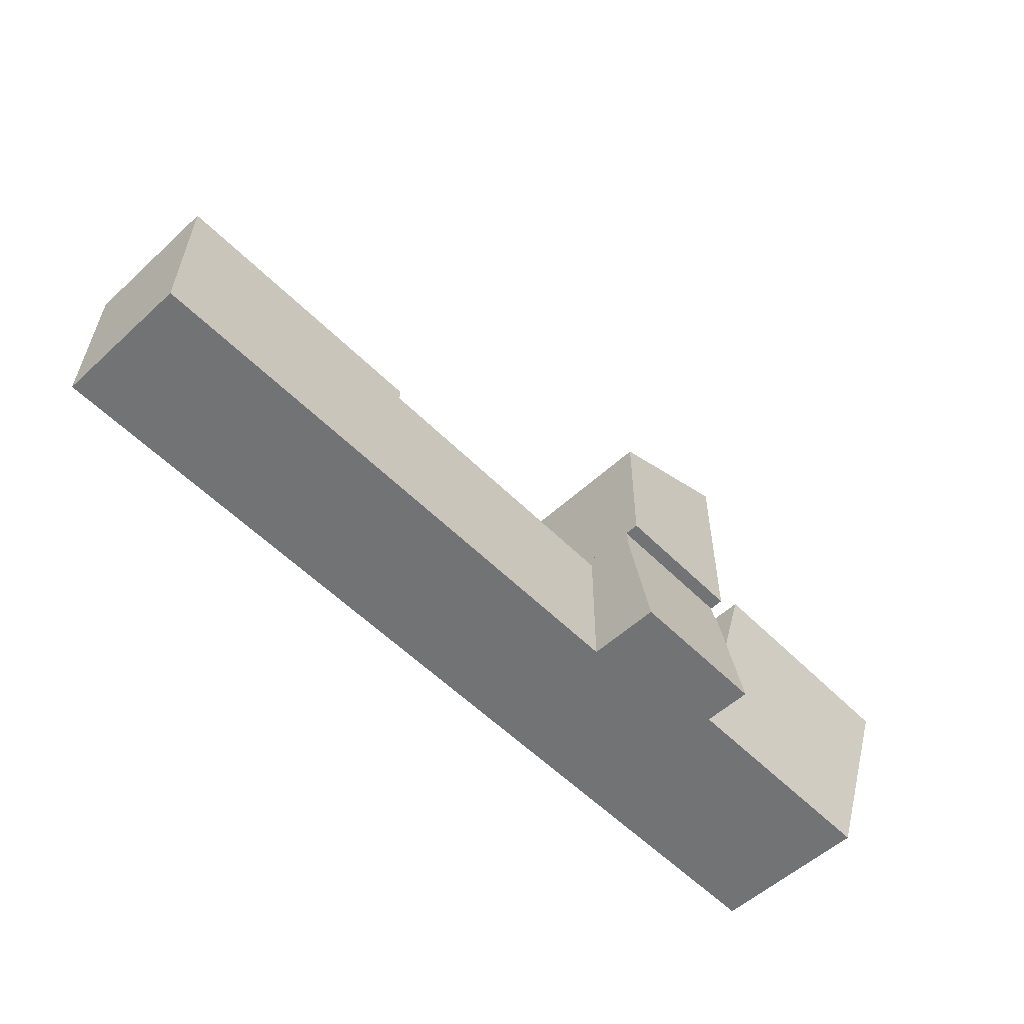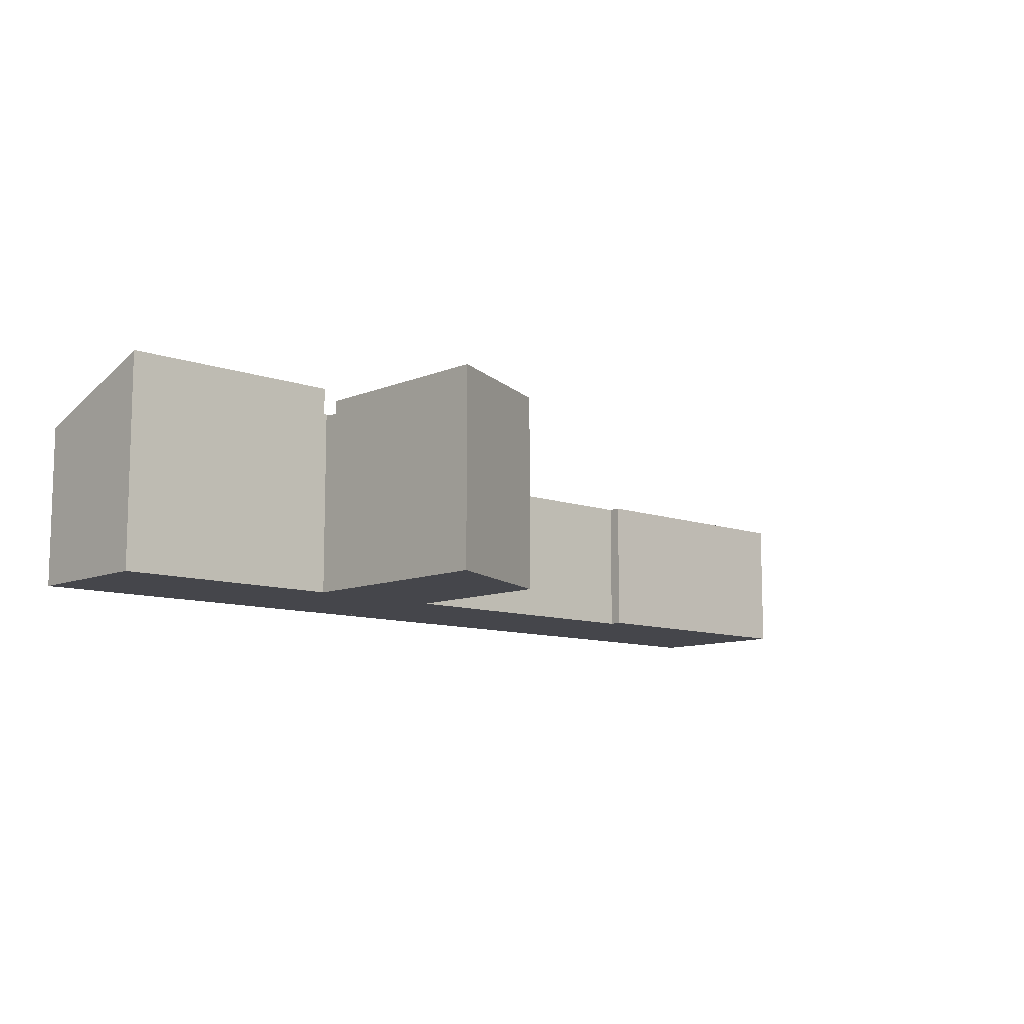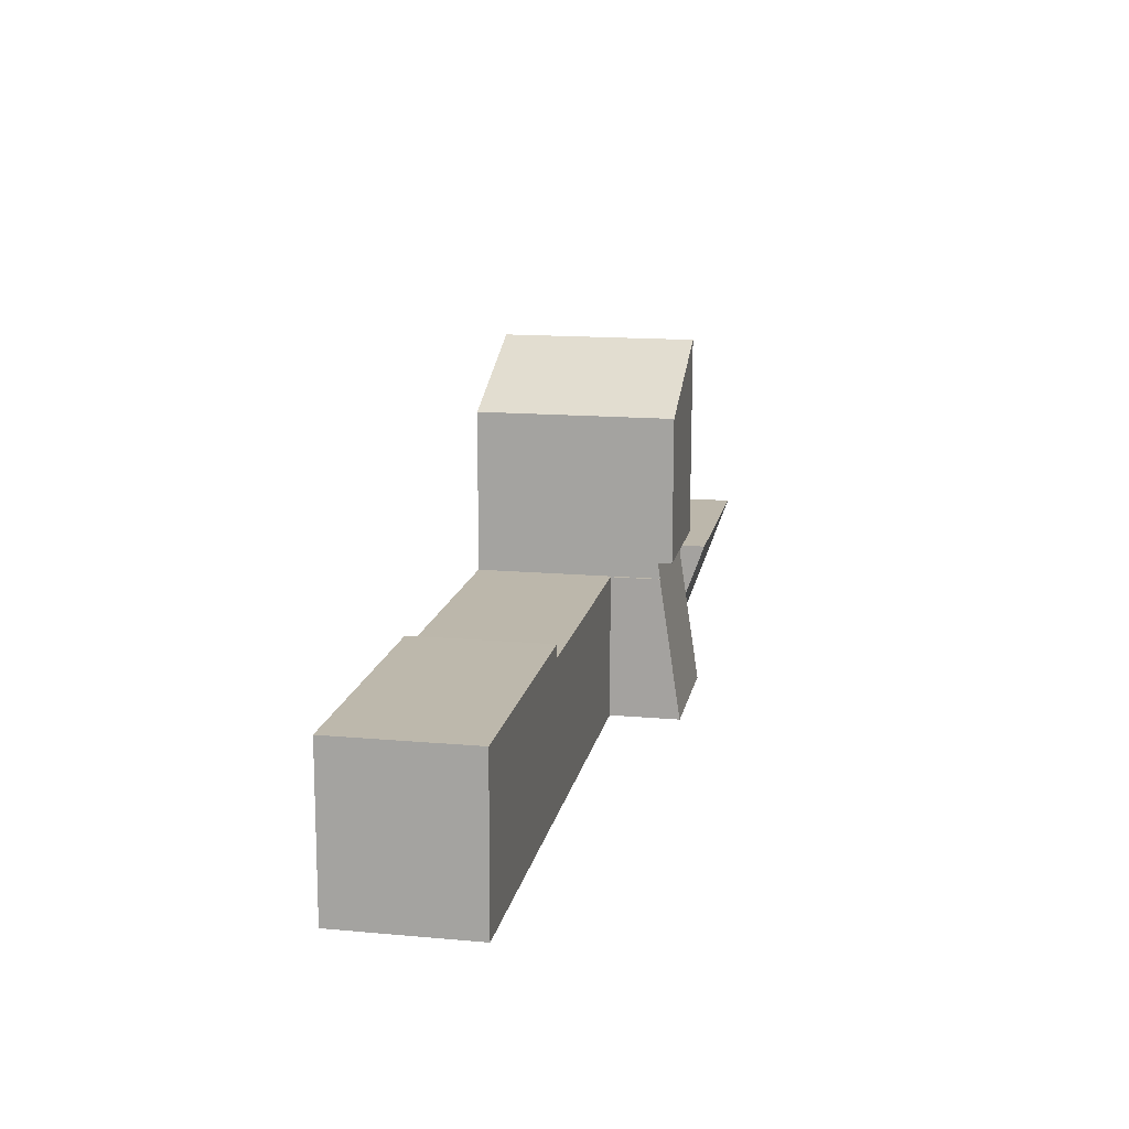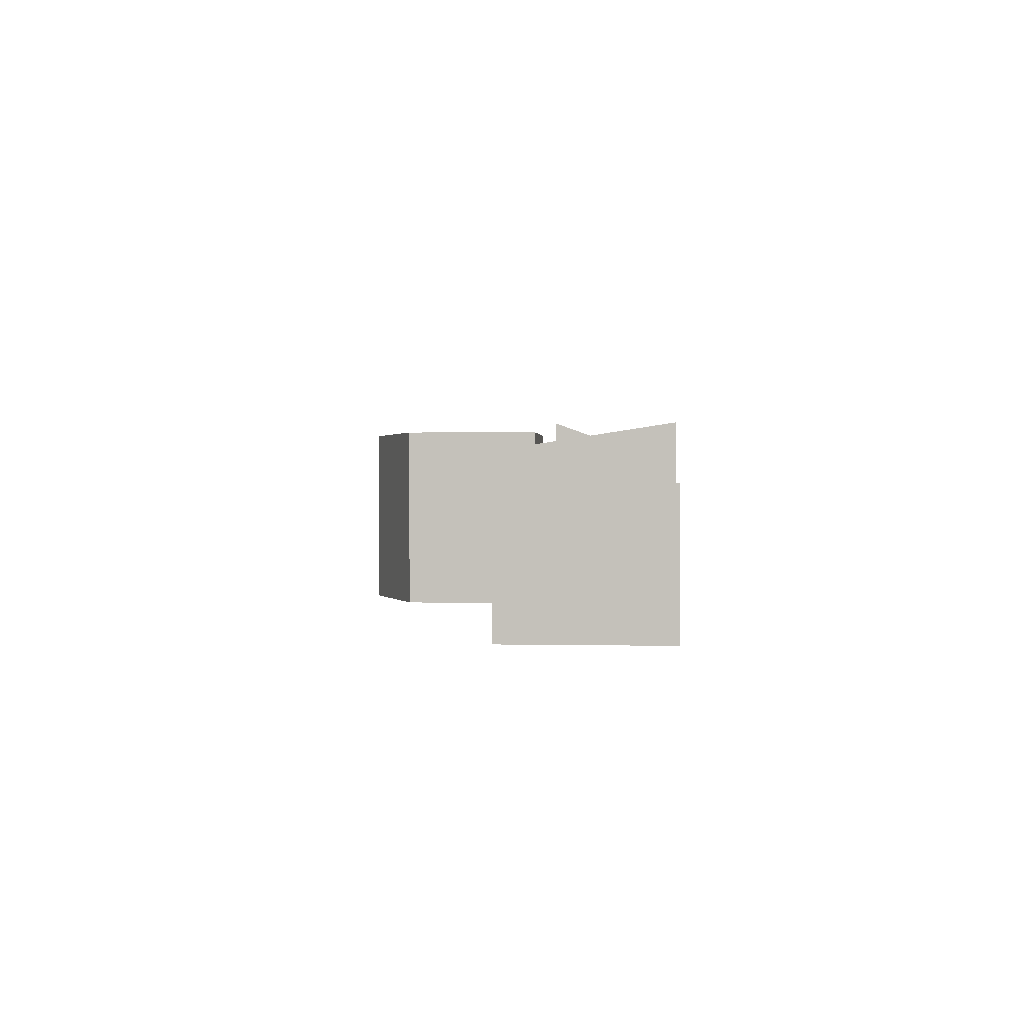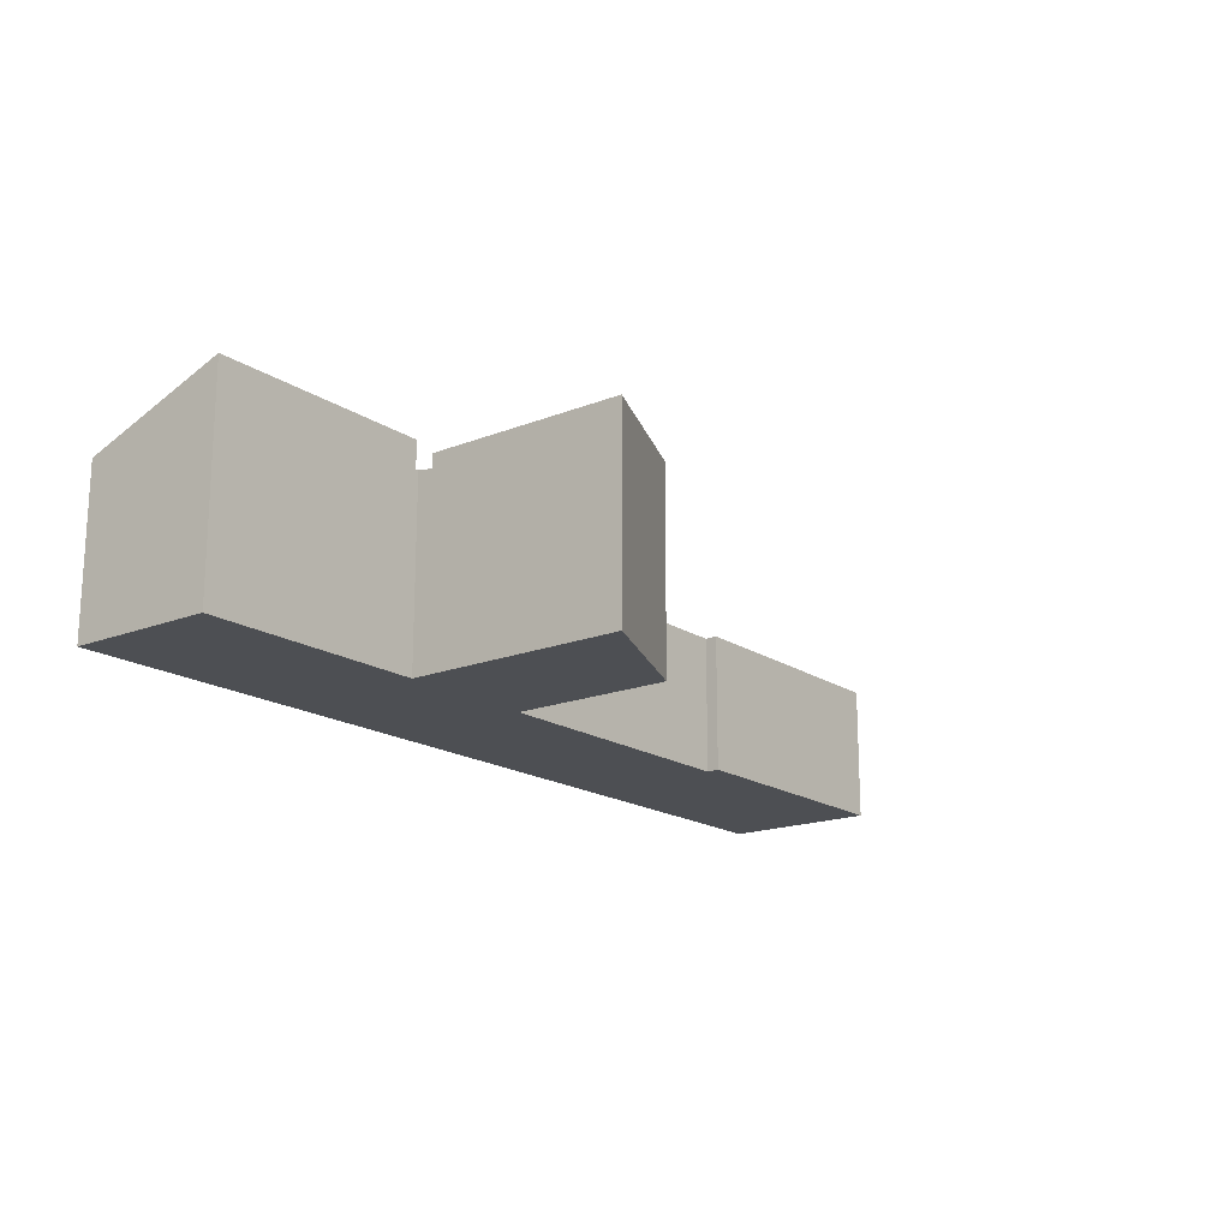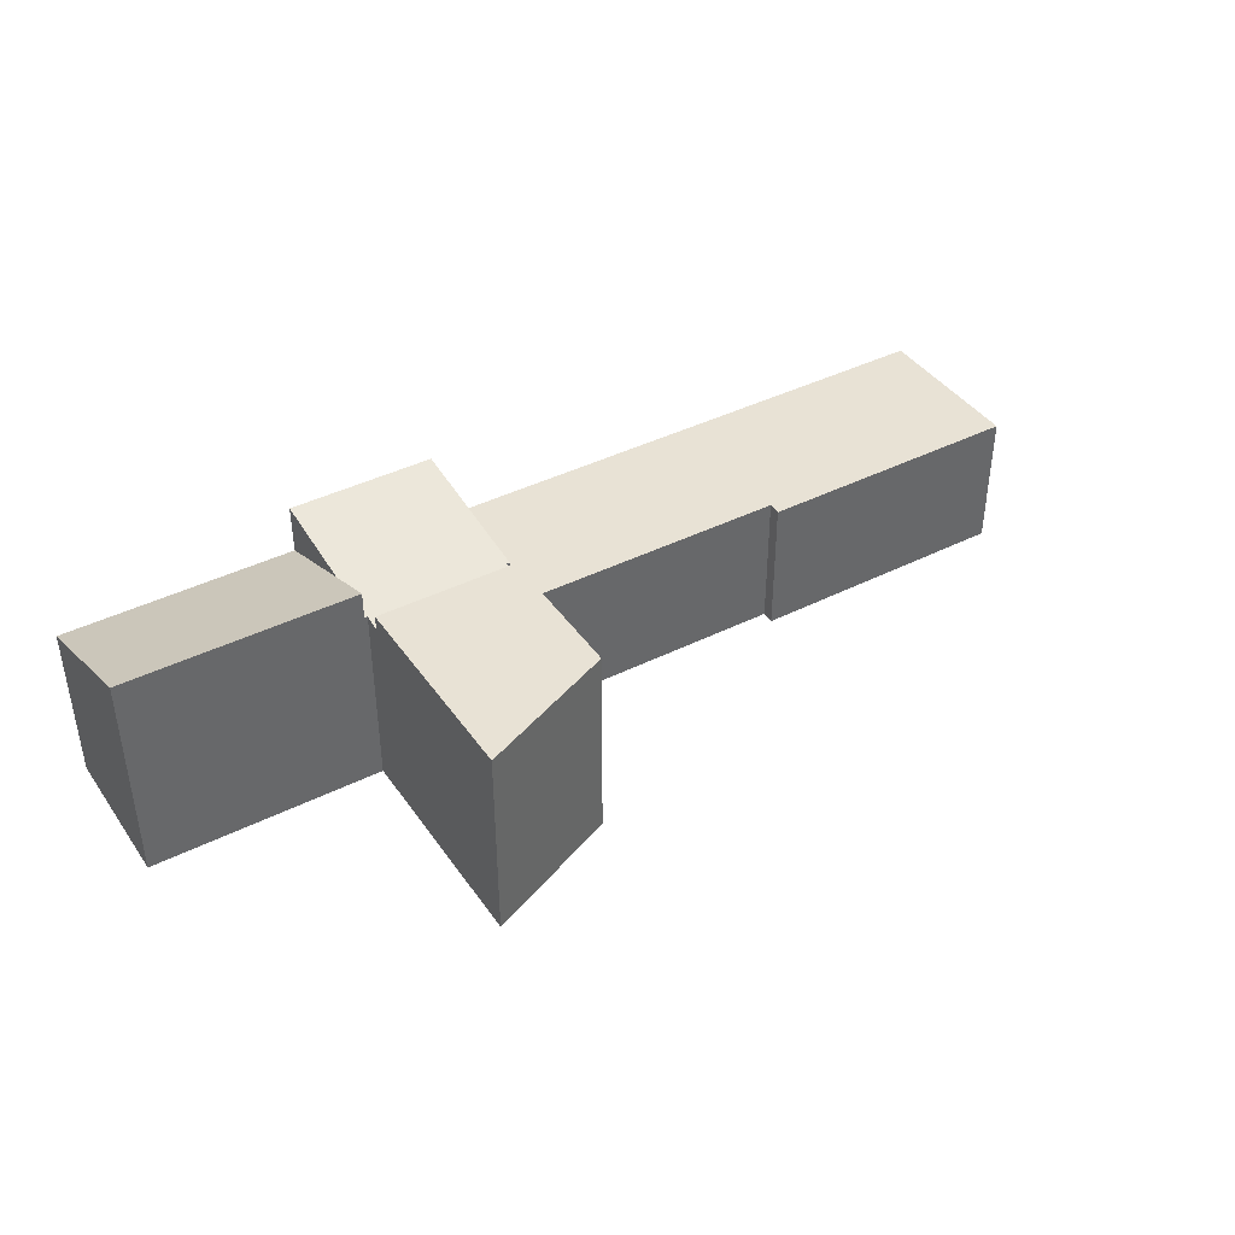
<metadata>
{"format":"obj","ext":"obj","renderer":"f3d","projection":"perspective","resolution":1024,"background":"white","views":[{"elev":-55.6,"azim":133.9,"up":"+Z"},{"elev":-10.0,"azim":-43.3,"up":"+Y"},{"elev":15.0,"azim":100.8,"up":"+Z"},{"elev":0.7,"azim":94.4,"up":"+Y"},{"elev":-17.6,"azim":-52.6,"up":"+Y"},{"elev":40.7,"azim":-32.0,"up":"+Y"}]}
</metadata>
<code>
v  0 7.015 4.295e-16
v  7.484 5.276 -4.739
v  0.01 5.276 -4.799
v  7.462 6.39 -1.664
v  7.45 7.017 0.067
v  7.45 -4.103e-18 0.067
v  7.484 2.902e-16 -4.739
v  7.462 1.019e-16 -1.664
v  0.01 2.939e-16 -4.799
v  0 0 0
v  12.16 4.49 0.103
v  30.28 4.49 -4.555
v  12.19 4.49 -4.701
v  21.48 4.49 0.195
v  21.45 4.49 0.613
v  23.81 4.49 0.625
v  30.25 4.49 -2.063
v  30.21 4.49 0.659
v  21.45 -3.754e-17 0.613
v  23.81 -3.827e-17 0.625
v  30.21 -4.035e-17 0.659
v  12.16 -6.307e-18 0.103
v  21.48 -1.194e-17 0.195
v  30.28 2.789e-16 -4.555
v  30.25 1.263e-16 -2.063
v  12.19 2.879e-16 -4.701
v  12.19 6.861 -4.701
v  12.06 6.126 0.102
v  12.16 6.126 0.103
v  7.546 6.044 0.601
v  12.06 6.044 0.637
v  7.55 6.125 0.068
v  7.484 6.861 -4.739
v  7.45 6.125 0.067
v  7.55 -4.164e-18 0.068
v  7.546 -3.68e-17 0.601
v  12.06 -3.9e-17 0.637
v  12.06 -6.246e-18 0.102
v  7.499 6.509 7.327
v  12.06 6.509 0.637
v  7.546 6.509 0.601
v  12.01 6.509 5.444
v  7.499 -4.486e-16 7.327
v  12.01 -3.333e-16 5.444
g defaultobject
f 1 2 3
f 2 1 4
f 4 1 5
f 6 4 5
f 4 6 2
f 2 6 7
f 7 6 8
f 7 3 2
f 3 7 9
f 3 10 1
f 10 3 9
f 1 6 5
f 6 1 10
f 8 9 7
f 9 8 6
f 9 6 10
f 11 12 13
f 12 11 14
f 12 14 15
f 12 15 16
f 12 16 17
f 17 16 18
f 19 16 15
f 16 19 18
f 18 19 20
f 18 20 21
f 22 14 11
f 14 22 23
f 21 17 18
f 17 21 12
f 12 21 24
f 24 21 25
f 24 13 12
f 13 24 26
f 26 11 13
f 11 26 22
f 23 15 14
f 15 23 19
f 19 23 20
f 20 25 21
f 25 20 24
f 24 20 26
f 26 20 23
f 26 23 22
f 27 28 29
f 28 30 31
f 30 28 27
f 30 27 32
f 32 27 33
f 32 33 34
f 34 33 4
f 6 32 34
f 32 6 35
f 36 31 30
f 31 36 37
f 38 29 28
f 29 38 22
f 35 30 32
f 30 35 36
f 7 4 33
f 4 7 34
f 34 7 6
f 6 7 8
f 31 38 28
f 38 31 37
f 29 26 27
f 26 29 22
f 26 33 27
f 33 26 7
f 36 38 37
f 38 36 35
f 38 26 22
f 26 38 35
f 26 35 6
f 26 6 8
f 26 8 7
f 39 40 41
f 40 39 42
f 43 42 39
f 42 43 44
f 44 40 42
f 40 44 37
f 37 41 40
f 41 37 36
f 36 39 41
f 39 36 43
f 36 44 43
f 44 36 37

</code>
